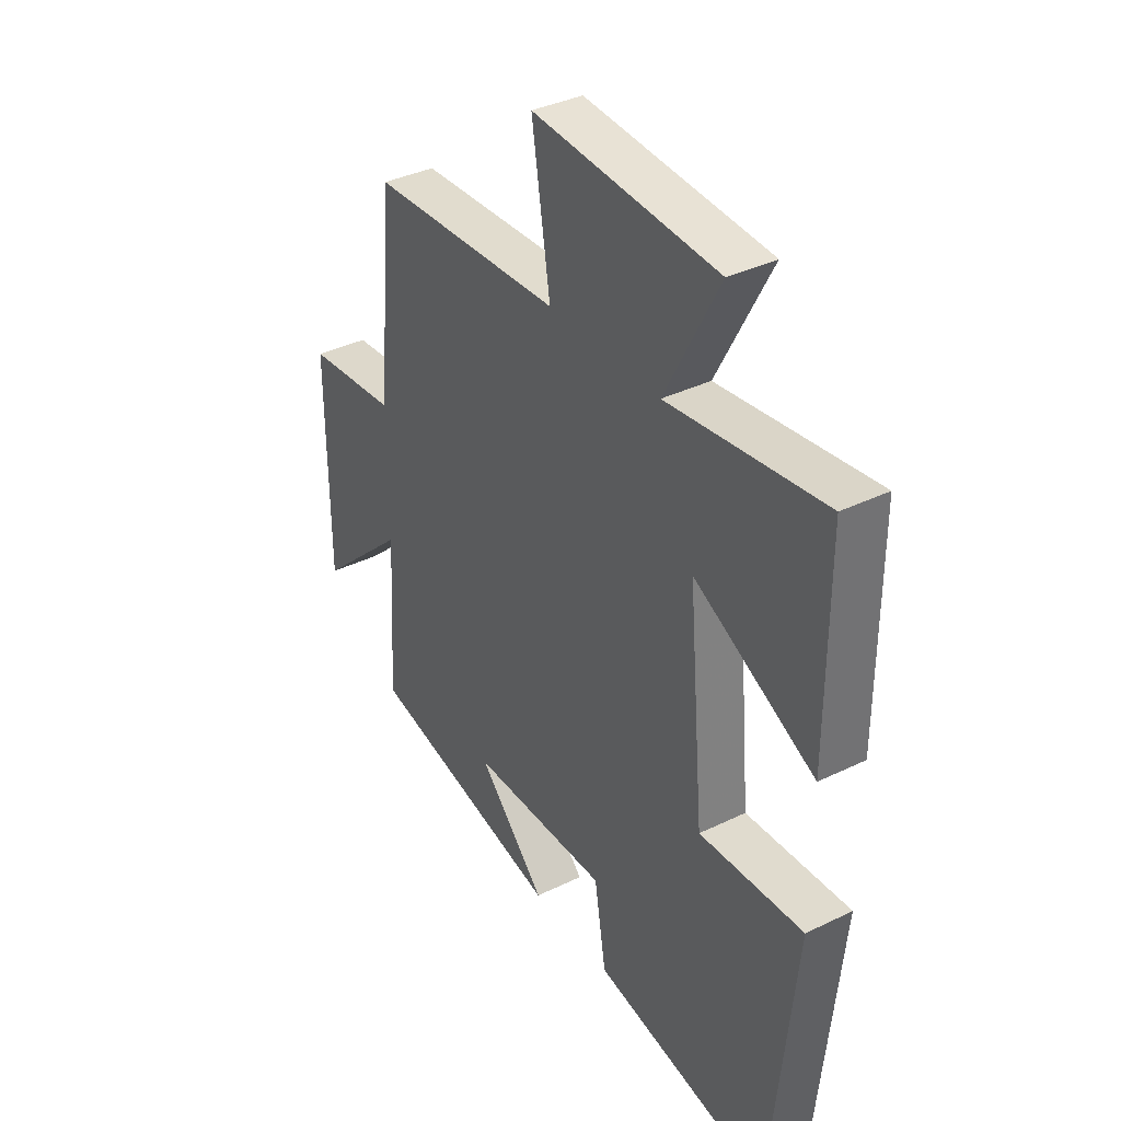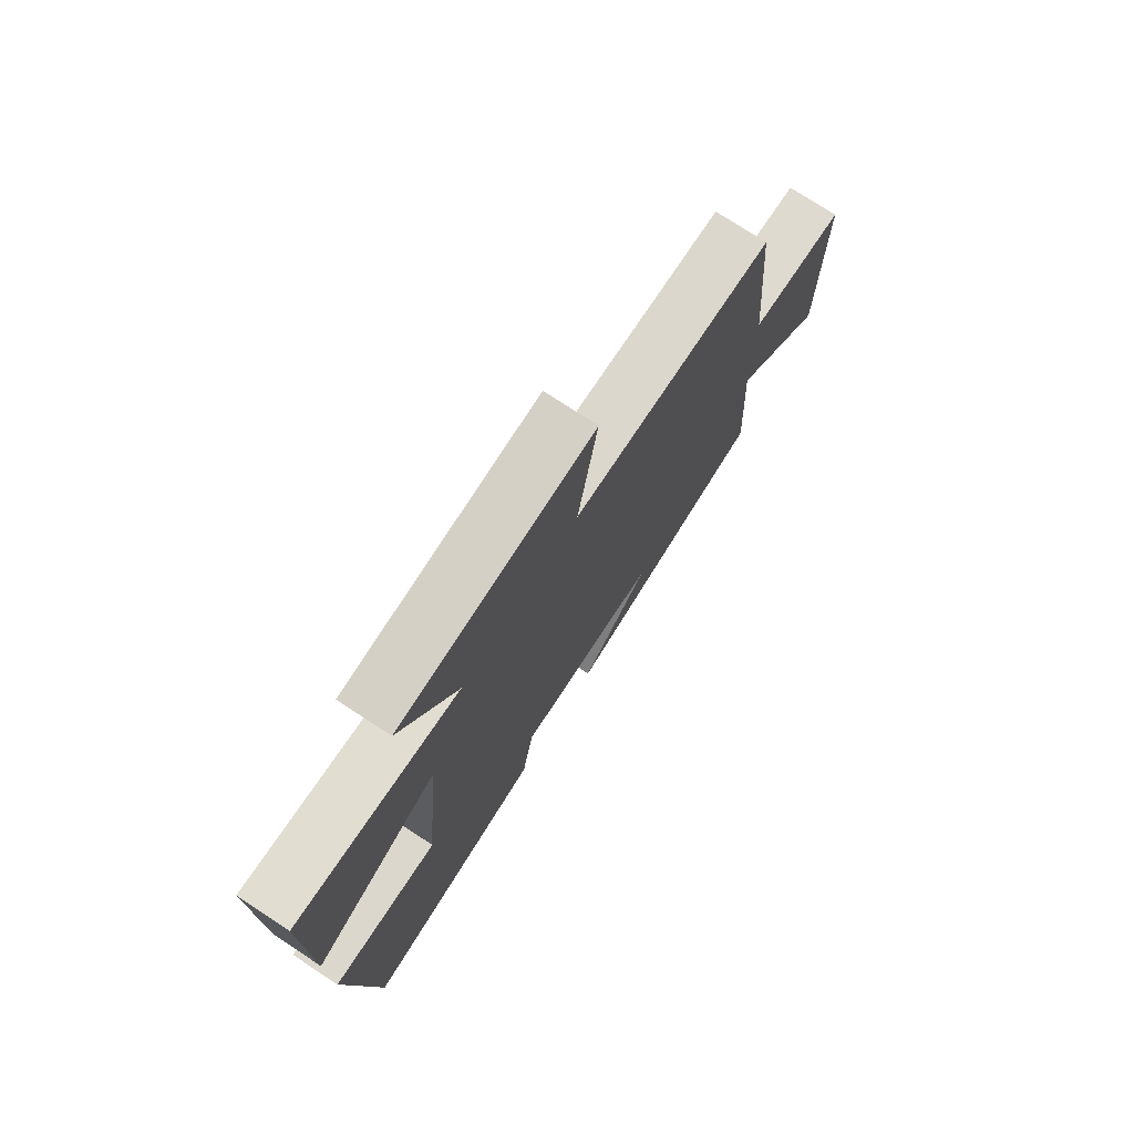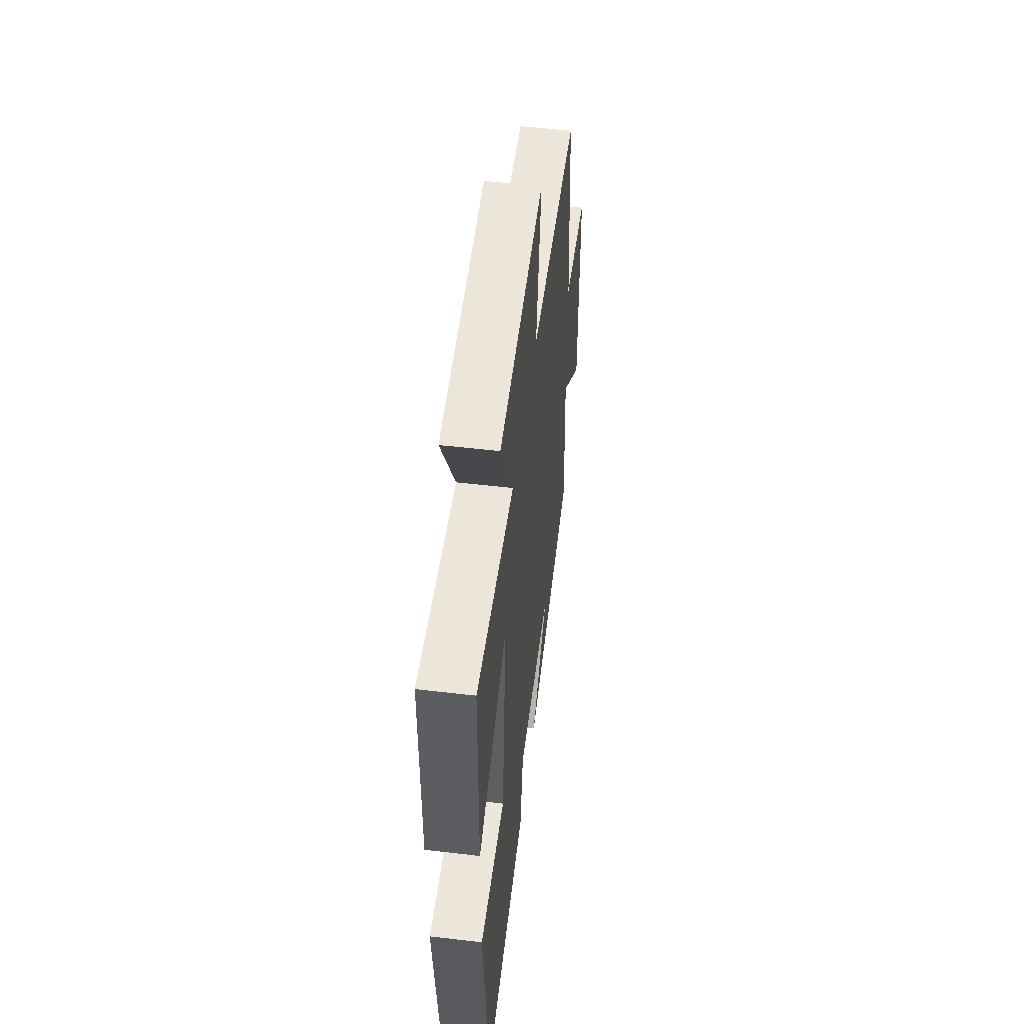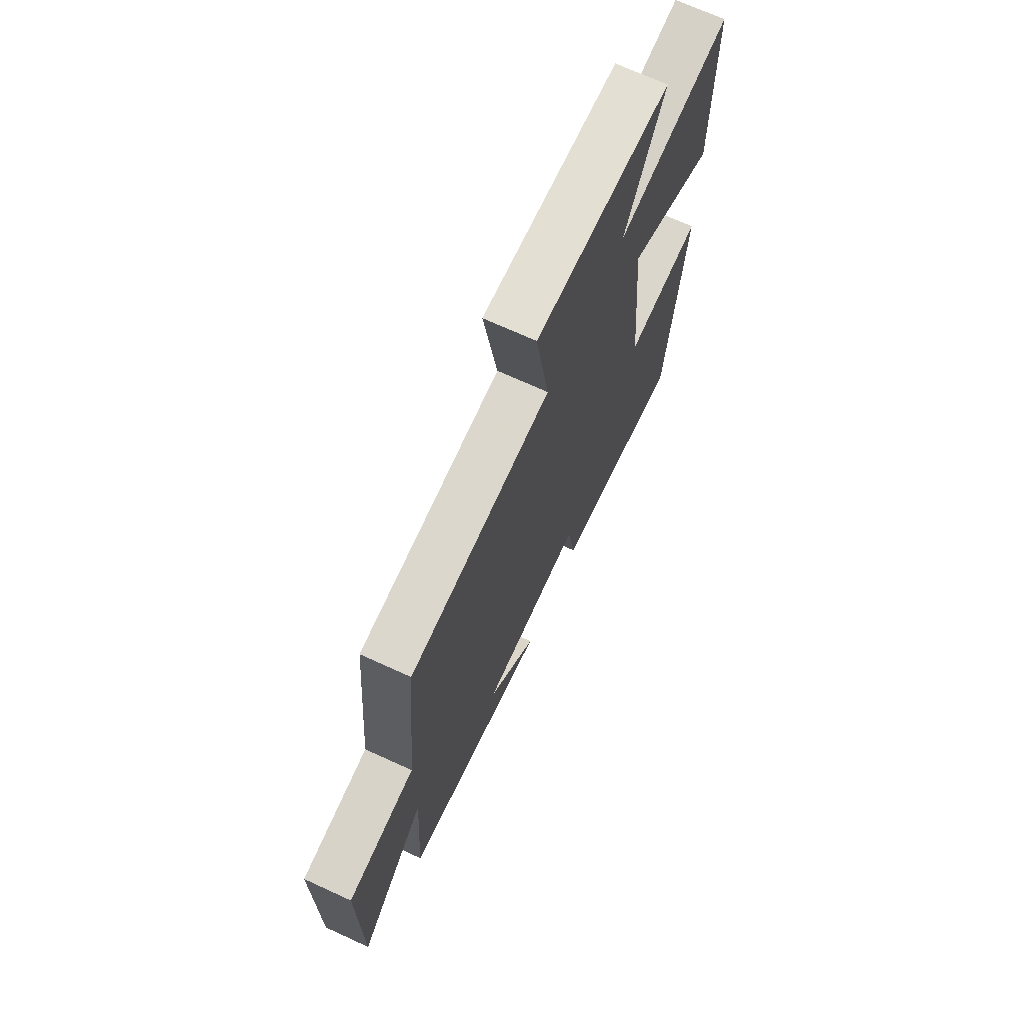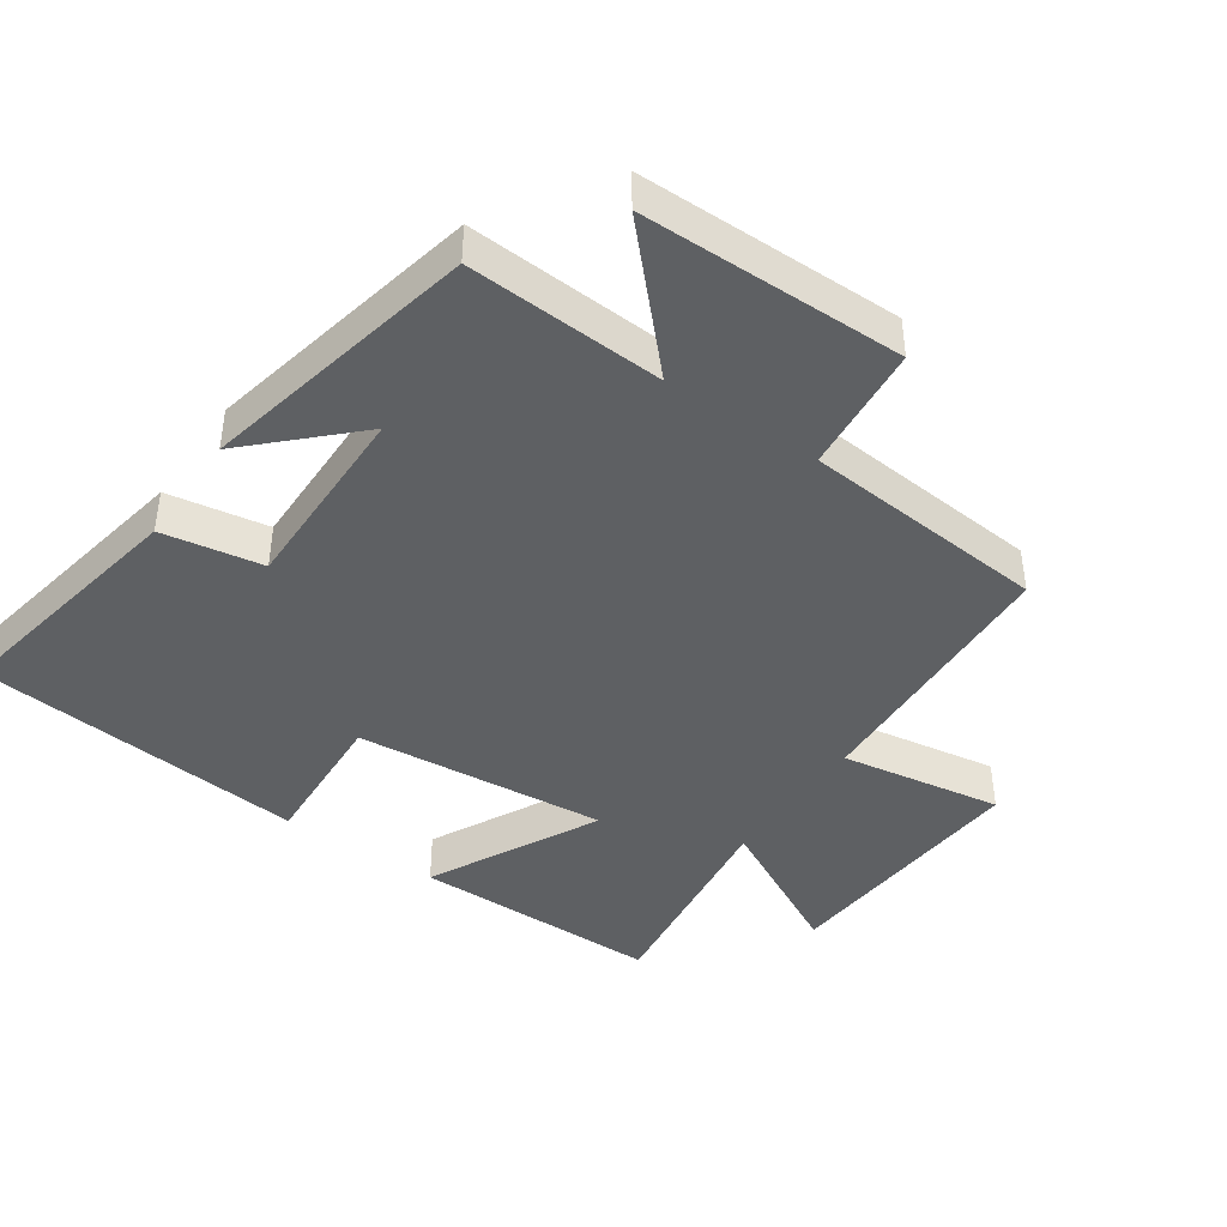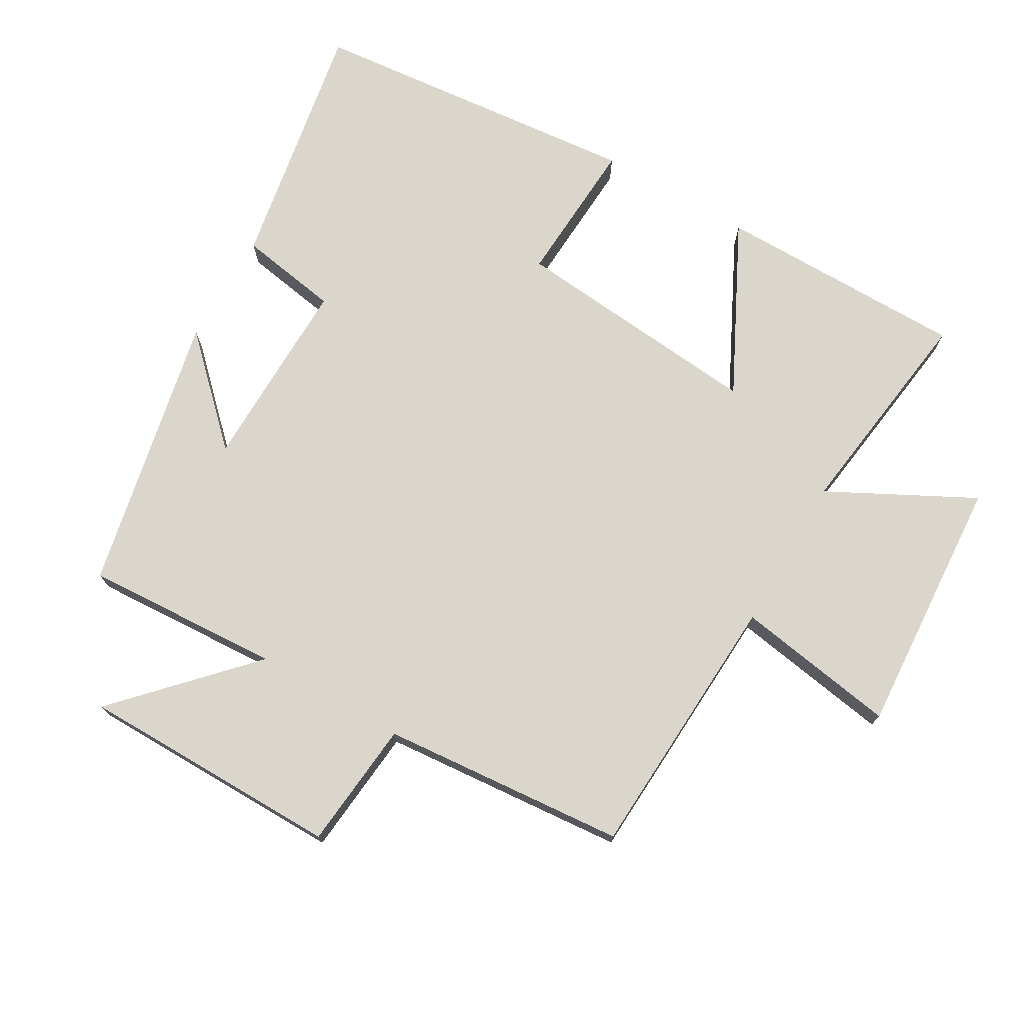
<metadata>
{"format":"obj","ext":"obj","renderer":"f3d","projection":"perspective","resolution":1024,"background":"white","views":[{"elev":36.9,"azim":57.8,"up":"+Z"},{"elev":75.8,"azim":123.2,"up":"+Z"},{"elev":53.4,"azim":97.2,"up":"+Z"},{"elev":70.5,"azim":-65.4,"up":"+Z"},{"elev":-42.4,"azim":-124.5,"up":"+Y"},{"elev":74.0,"azim":-59.8,"up":"+Y"}]}
</metadata>
<code>
v 0.45 0.07 -0.568
v 0.074 0.07 -0.5
v 0.049 0.07 -0.35
v -0.243 0.07 -0.354
v -0.1 0.07 -0.5
v -0.517 0.07 -0.412
v -0.5 0.07 -0.118
v -0.69 0.07 -0.296
v -0.692 0.07 0.096
v -0.5 0.07 0.114
v -0.468 0.07 0.48
v -0.064 0.07 0.5
v -0.103 0.07 0.742
v 0.285 0.07 0.716
v 0.172 0.07 0.5
v 0.5 0.07 0.543
v 0.5 0.07 0.169
v 0.247 0.07 0.297
v 0.281 0.07 -0.081
v 0.5 0.07 -0.069
v 0.45 0 -0.568
v 0.074 0 -0.5
v 0.049 0 -0.35
v -0.243 0 -0.354
v -0.1 0 -0.5
v -0.517 0 -0.412
v -0.5 0 -0.118
v -0.69 0 -0.296
v -0.692 0 0.096
v -0.5 0 0.114
v -0.468 0 0.48
v -0.064 0 0.5
v -0.103 0 0.742
v 0.285 0 0.716
v 0.172 0 0.5
v 0.5 0 0.543
v 0.5 0 0.169
v 0.247 0 0.297
v 0.281 0 -0.081
v 0.5 0 -0.069
f 1 2 3
f 20 1 3
f 19 20 3
f 18 19 3 4
f 15 16 17 18
f 15 18 4
f 12 13 14 15
f 12 15 4
f 11 12 4
f 10 11 4
f 7 8 9 10
f 7 10 4
f 4 5 6 7
f 23 22 21
f 23 21 40
f 23 40 39
f 24 23 39 38
f 38 37 36 35
f 24 38 35
f 35 34 33 32
f 24 35 32
f 24 32 31
f 24 31 30
f 30 29 28 27
f 24 30 27
f 27 26 25 24
f 1 21 22 2
f 2 22 23 3
f 3 23 24 4
f 4 24 25 5
f 5 25 26 6
f 6 26 27 7
f 7 27 28 8
f 8 28 29 9
f 9 29 30 10
f 10 30 31 11
f 11 31 32 12
f 12 32 33 13
f 13 33 34 14
f 14 34 35 15
f 15 35 36 16
f 16 36 37 17
f 17 37 38 18
f 18 38 39 19
f 19 39 40 20
f 20 40 21 1

</code>
